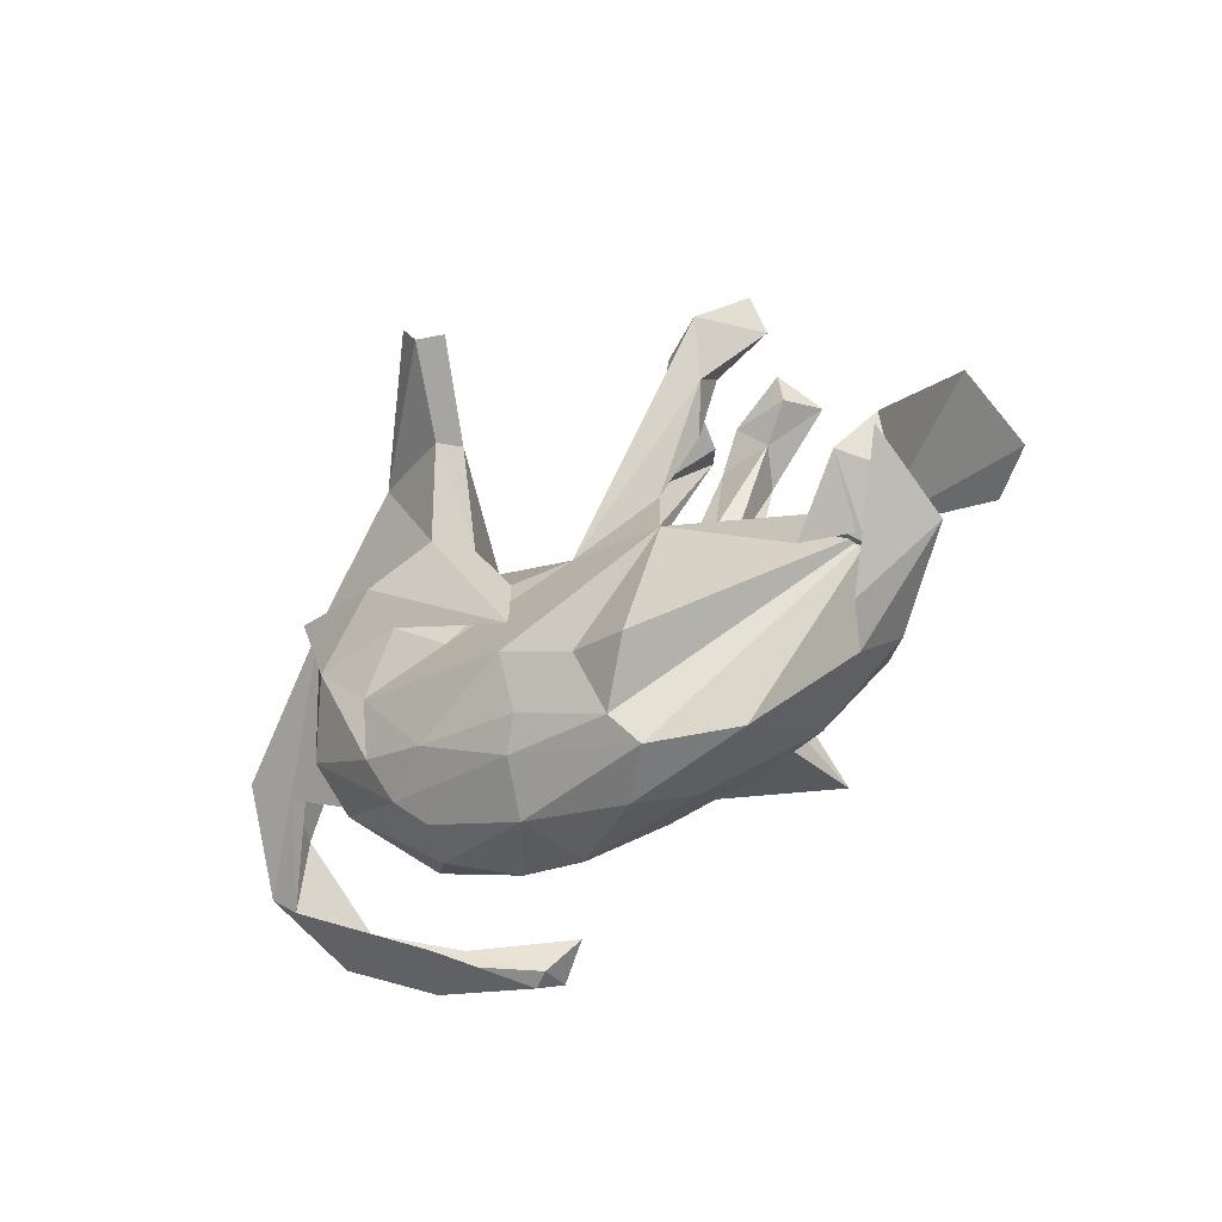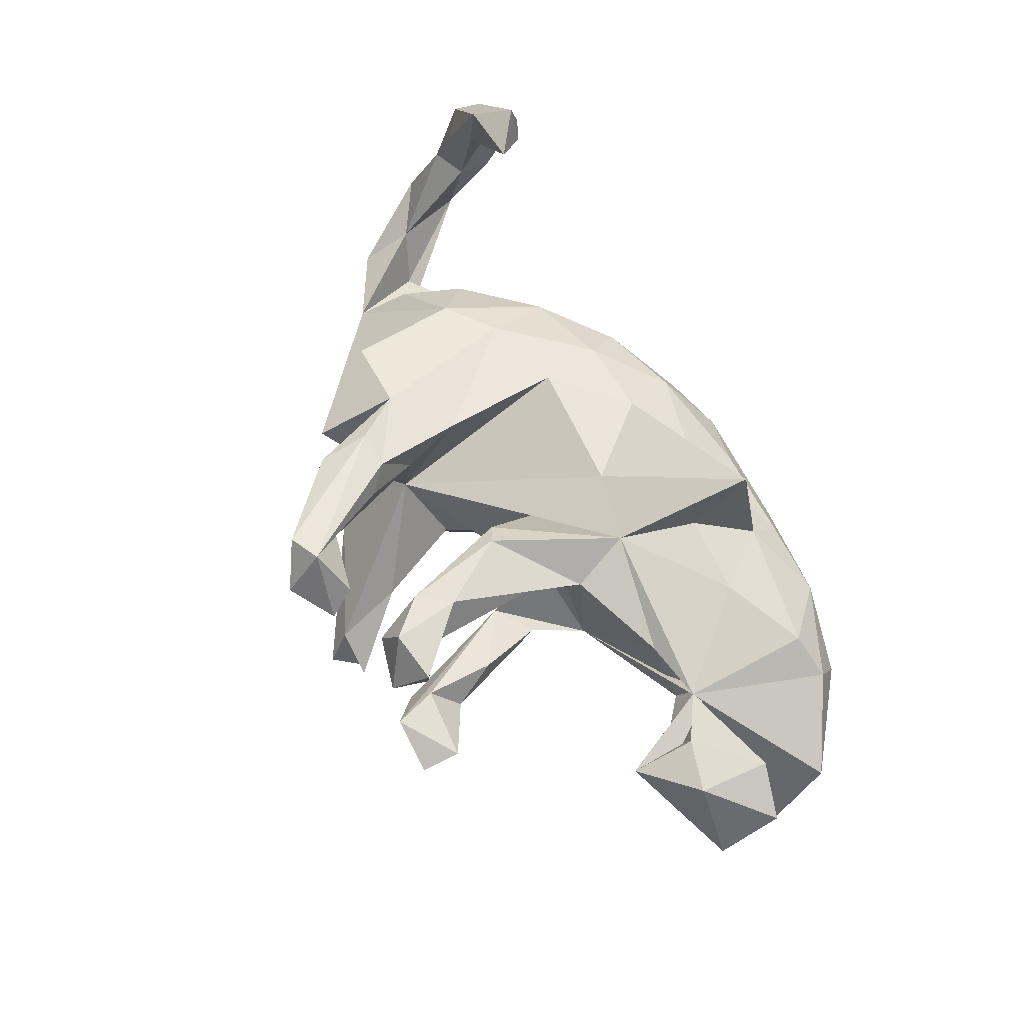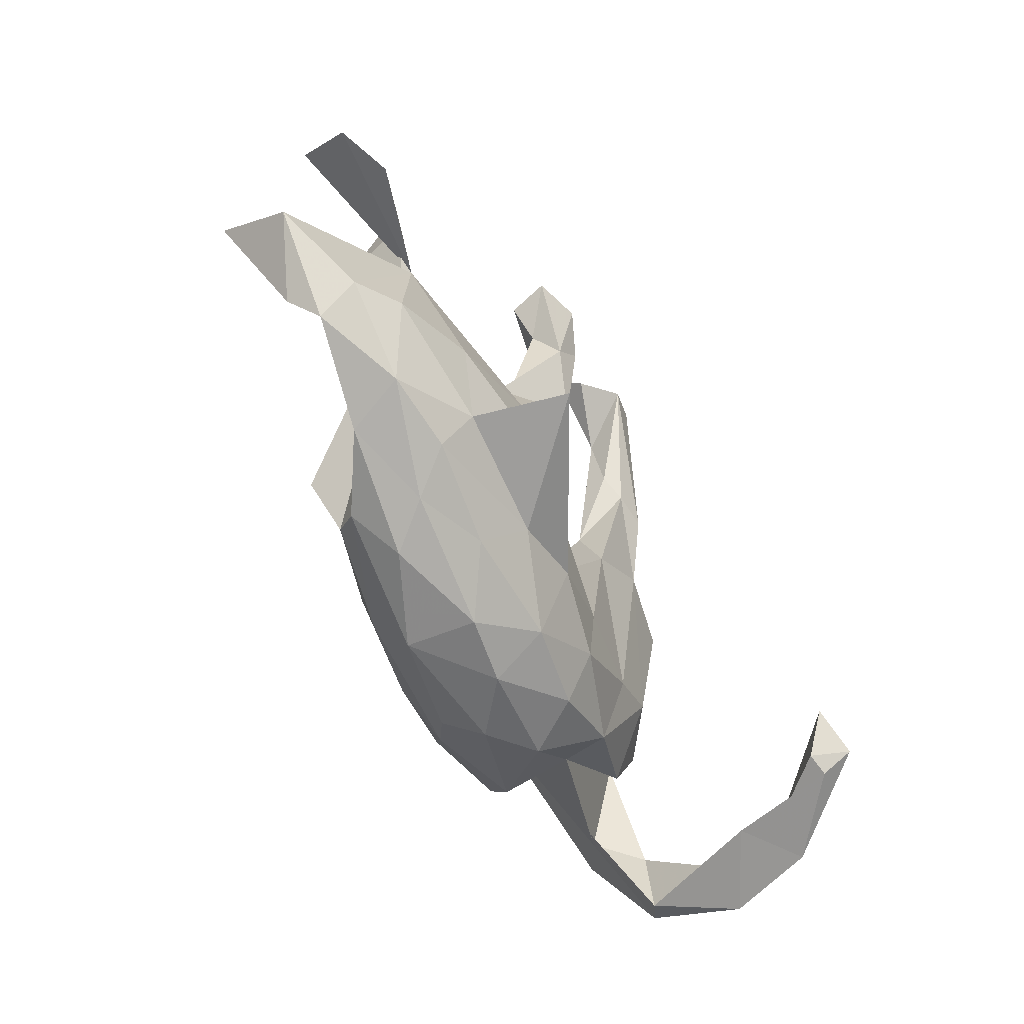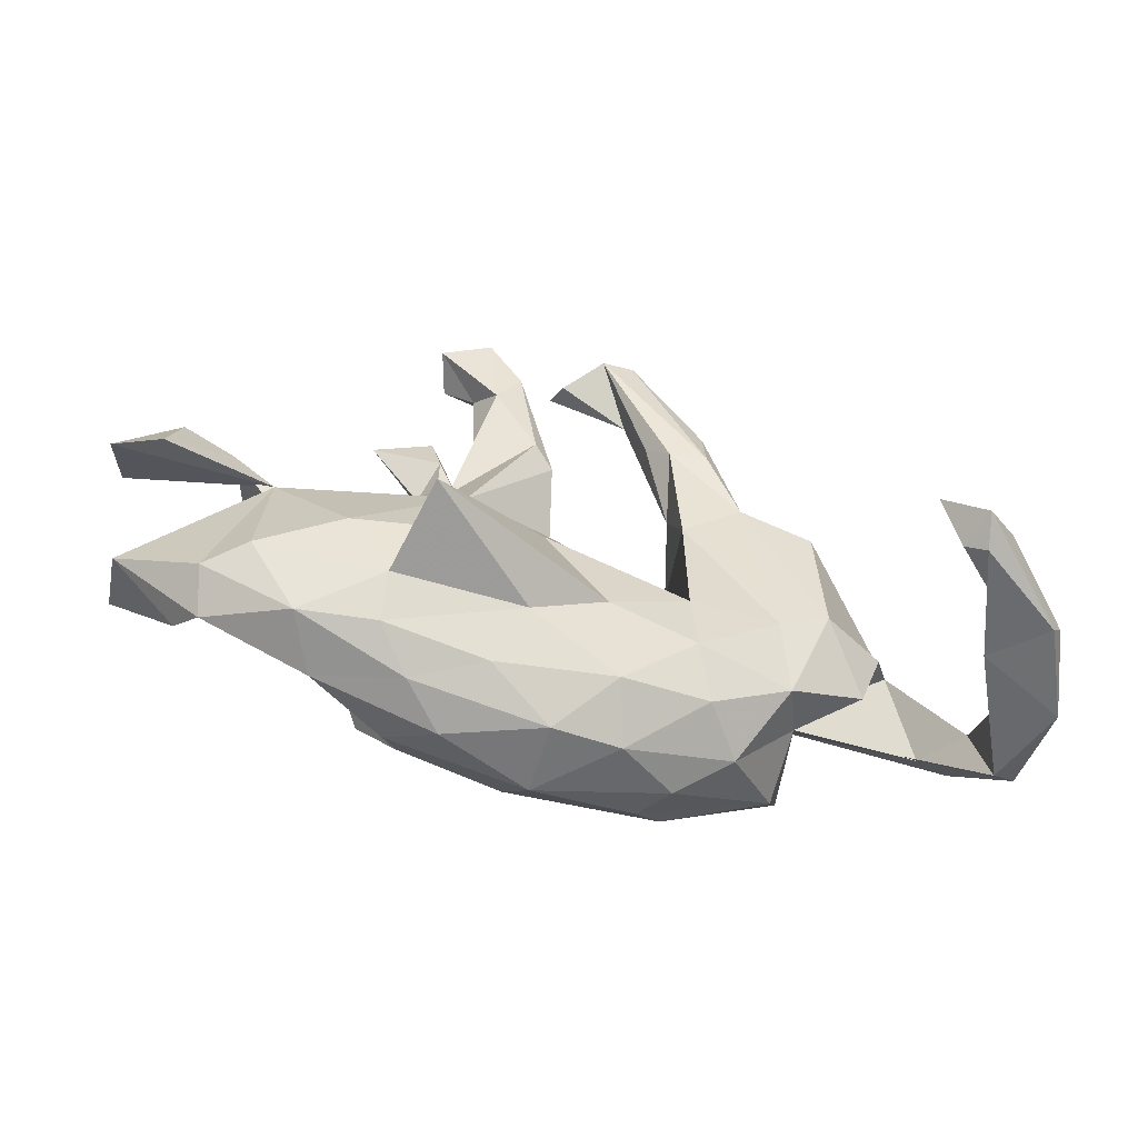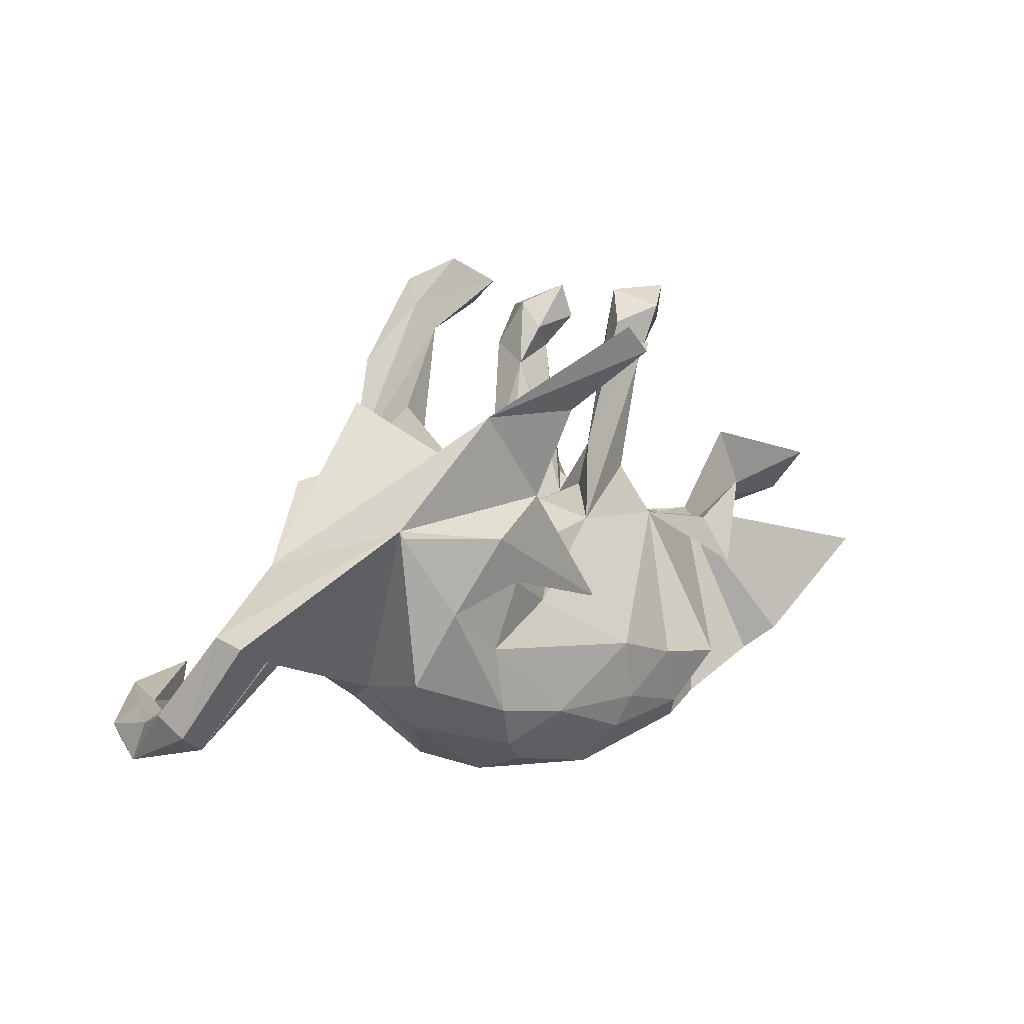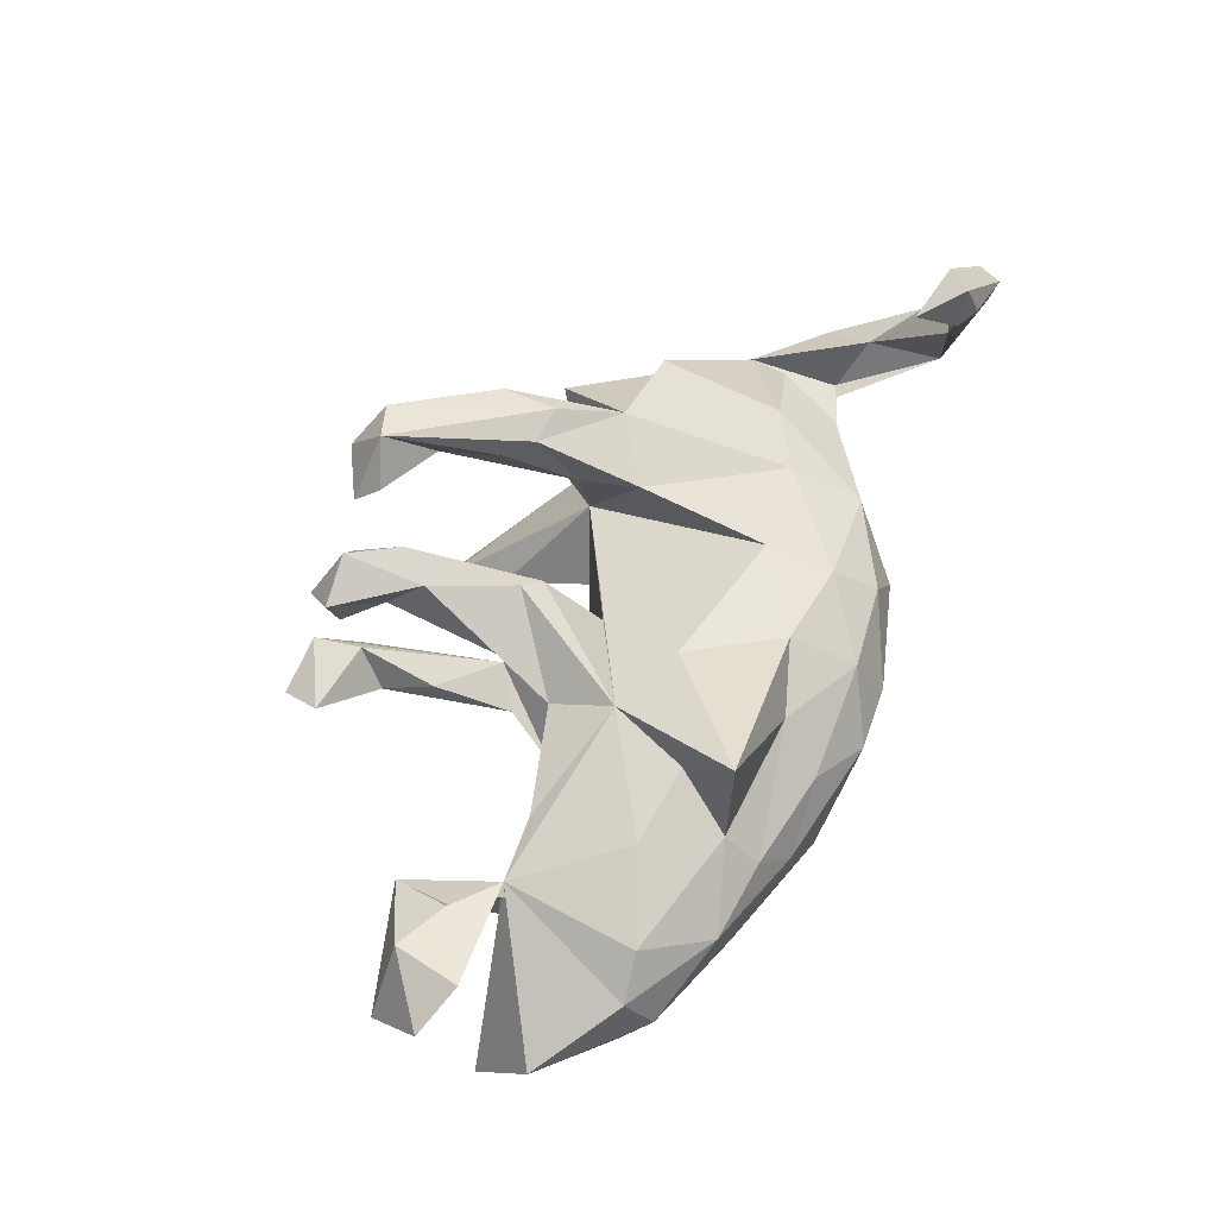
<metadata>
{"format":"obj","ext":"obj","renderer":"f3d","projection":"perspective","resolution":1024,"background":"white","views":[{"elev":-32.2,"azim":-131.3,"up":"+Y"},{"elev":64.5,"azim":-121.3,"up":"+Z"},{"elev":-68.7,"azim":-63.0,"up":"+Y"},{"elev":-66.3,"azim":-13.6,"up":"+Y"},{"elev":13.1,"azim":140.9,"up":"+Y"},{"elev":63.7,"azim":-63.7,"up":"+Z"}]}
</metadata>
<code>
v -0.1762 -0.4237 -0.07647
v -0.2463 -0.4072 0.002157
v -0.3069 -0.3712 0.07549
v -0.008728 -0.4128 -0.1488
v -0.2622 -0.3759 -0.1291
v -0.4007 -0.3734 -0.04794
v -0.447 -0.3638 0.05951
v -0.1207 -0.3906 0.05614
v -0.5955 -0.3235 -0.0118
v -0.6131 -0.2778 0.06175
v 0.1215 -0.4185 -0.03457
v -0.003278 -0.4341 -0.01685
v -0.529 -0.02184 0.1154
v -0.2333 -0.3291 -0.1711
v -0.6356 -0.2751 -0.06123
v -0.04386 -0.333 -0.2061
v -0.3099 -0.3094 0.1362
v 0.0938 -0.3709 0.06811
v 0.3196 -0.3481 -0.05101
v 0.1821 -0.3555 -0.1822
v -0.7629 -0.1801 -0.008521
v 0.2541 -0.3422 0.04521
v 0.2267 -0.3844 -0.1143
v -0.0735 -0.3094 0.126
v -0.5386 -0.2625 0.114
v 0.05621 -0.2576 0.1435
v -0.2503 -0.2029 0.1848
v -0.07212 -0.275 -0.2177
v 0.219 -0.2681 0.11
v -0.3925 -0.193 0.1615
v 0.4209 -0.2447 -0.1689
v 0.6188 -0.3242 0.4037
v 0.6084 -0.3039 0.4637
v -0.304 -0.2297 -0.2024
v 0.5825 -0.3048 0.3942
v 0.4335 -0.1958 -0.04491
v 0.6807 -0.2868 0.2064
v -0.1865 -0.2112 -0.1991
v 0.3986 -0.2467 0.05157
v 0.5366 -0.2427 0.4423
v 0.7674 -0.3211 0.2925
v -0.7272 -0.04768 0.1688
v -0.2039 -0.06054 0.1884
v -0.04595 -0.1597 -0.23
v 0.6963 -0.2907 0.2776
v 0.1318 -0.2566 -0.2432
v 0.6947 -0.2559 0.2958
v -0.2676 -0.2984 0.3071
v 0.2711 -0.2254 -0.2449
v 0.7925 -0.2762 0.277
v -0.7664 -0.08027 -0.1429
v 0.6717 -0.2526 0.4118
v 0.2337 -0.3065 -0.2143
v -0.487 -0.01937 0.01361
v 0.7796 -0.2483 -0.02358
v -0.509 -0.1078 -0.04026
v 0.8326 -0.2975 0.132
v -0.8179 -0.0175 0.1258
v -0.5259 -0.05732 0.09516
v 0.548 -0.1353 0.01262
v 0.2896 -0.1047 -0.2443
v -0.7073 0.07635 0.1493
v 0.7449 -0.2591 0.1188
v 0.7563 -0.2396 0.2446
v -0.7991 0.08033 0.02685
v 0.7528 -0.1159 -0.02207
v -0.2472 0.04199 -0.07215
v -0.06258 -0.1068 0.1695
v 0.2146 0.1965 -0.02802
v 0.8277 -0.2125 -0.04337
v 0.8048 -0.2325 0.1311
v 0.2042 -0.1471 0.1291
v 0.4659 -0.05429 0.1141
v -0.412 -0.009222 0.1181
v 0.3702 -0.1207 0.1129
v 0.4527 -0.1487 -0.2209
v -0.5636 0.05239 -0.007397
v -0.6095 0.0376 0.1303
v 0.1371 -0.04877 -0.1959
v -0.2312 0.04851 0.145
v -0.1908 0.05271 0.05717
v -0.03882 0.04349 0.1087
v 0.0541 0.05316 -0.129
v -0.1867 0.1034 0.1359
v -0.5895 0.1464 0.07004
v 0.8394 -0.1823 0.01812
v -0.05962 0.06136 -0.09352
v 0.7676 -0.03714 -0.1471
v -0.1347 0.1023 0.01561
v -0.1338 0.07652 0.07494
v 0.2303 0.01051 -0.2335
v -0.005509 -0.06932 -0.1792
v 0.6905 -0.08462 -0.1074
v 0.6282 0.06662 -0.03231
v -0.1342 0.1483 0.1046
v 0.3009 0.1699 0.1877
v 0.5938 0.02726 -0.03229
v -0.09406 0.1673 0.2291
v 0.5852 -0.01701 0.03724
v -0.1769 0.3006 0.2575
v 0.3947 -0.01727 -0.2617
v -0.1368 0.1879 -0.007958
v 0.1934 0.08624 0.1619
v -0.1674 0.1703 0.1266
v -0.08087 0.1813 0.1574
v 0.1295 0.1506 -0.1479
v 0.2832 0.1028 -0.2543
v 0.7779 -0.02671 -0.08499
v -0.2038 0.138 -0.03336
v 0.1659 0.1593 -0.2125
v -0.05579 0.1451 0.1962
v 0.44 0.1603 0.1651
v 0.1589 0.2671 0.2326
v -0.2418 0.2657 0.0232
v 0.116 0.3183 -0.2501
v 0.4794 0.1395 -0.2154
v 0.1791 0.1958 0.1229
v 0.4904 0.1323 -0.2417
v -0.2126 0.3555 0.2132
v -0.1245 0.329 0.1897
v -0.2751 0.3507 -0.003928
v -0.1685 0.3991 0.1831
v 0.2107 0.2831 0.1264
v 0.2865 0.3202 -0.2222
v -0.2467 0.4 0.0623
v -0.2694 0.4131 0.1983
v 0.347 0.3108 0.09955
v -0.2093 0.4274 -0.01223
v 0.2279 0.2657 0.2399
v -0.2957 0.4556 -0.03386
v -0.136 0.3606 0.2748
v 0.1187 0.309 0.2145
v 0.2253 0.3636 0.2376
v -0.3778 0.4165 0.05274
v 0.08855 0.3124 -0.2119
v -0.202 0.4328 0.3021
v -0.2894 0.4201 0.2738
v -0.1556 0.4478 0.2203
v -0.3654 0.4855 0.0277
v -0.25 0.4785 0.2056
v 0.08147 0.4155 0.2074
v -8e-06 0.4407 -0.327
v 0.03477 0.4315 -0.3617
v -0.2665 0.4813 0.06299
v 0.08512 0.4372 -0.2889
v 0.01755 0.4834 0.3054
v 0.1161 0.4655 0.2238
v -0.04856 0.4541 0.248
v 0.07762 0.5056 0.2982
v -0.06277 0.5008 0.2009
v 0.07568 0.4794 -0.3585
v 0.01957 0.5497 0.2236
f 152 150 146
f 148 146 150
f 149 152 146
f 147 150 152
f 52 64 47
f 63 47 64
f 40 52 47
f 50 64 52
f 149 146 129
f 113 129 146
f 133 149 129
f 96 133 129
f 147 149 133
f 96 147 133
f 152 149 147
f 146 148 141
f 150 141 148
f 132 146 141
f 140 137 136
f 100 136 137
f 138 140 136
f 126 137 140
f 35 45 32
f 37 32 45
f 33 35 32
f 47 45 35
f 40 47 35
f 63 45 47
f 50 52 41
f 33 41 52
f 57 50 41
f 102 67 90
f 81 90 67
f 89 102 90
f 109 67 102
f 33 40 35
f 33 52 40
f 33 32 41
f 37 41 32
f 101 49 61
f 46 61 49
f 91 101 61
f 76 49 101
f 53 49 76
f 116 76 101
f 116 36 76
f 31 76 36
f 79 61 44
f 46 44 61
f 87 79 44
f 91 61 79
f 28 44 46
f 46 49 53
f 31 53 76
f 20 53 31
f 67 44 38
f 28 38 44
f 14 38 28
f 16 28 46
f 53 16 46
f 14 28 16
f 20 16 53
f 4 16 20
f 143 145 151
f 124 151 145
f 135 145 142
f 143 142 145
f 69 145 135
f 115 135 142
f 151 124 143
f 115 143 124
f 69 124 145
f 143 115 142
f 106 135 115
f 110 115 124
f 6 13 5
f 14 5 13
f 14 16 5
f 4 5 16
f 1 5 4
f 94 124 69
f 110 124 116
f 94 116 124
f 106 115 110
f 69 135 106
f 92 106 110
f 107 110 116
f 107 92 110
f 91 92 107
f 83 92 91
f 101 91 107
f 118 107 116
f 118 101 107
f 116 101 118
f 67 87 44
f 83 79 87
f 83 91 79
f 81 80 84
f 100 84 80
f 103 113 117
f 132 117 113
f 104 120 95
f 105 95 120
f 90 104 95
f 119 120 104
f 62 58 42
f 13 42 58
f 65 58 62
f 43 68 69
f 72 69 68
f 82 43 69
f 48 68 43
f 74 43 80
f 98 80 43
f 62 42 78
f 13 78 42
f 85 62 78
f 87 82 69
f 111 43 82
f 112 96 73
f 75 73 96
f 94 112 73
f 94 96 112
f 75 96 103
f 113 103 96
f 95 111 82
f 98 43 111
f 100 80 98
f 131 98 111
f 131 100 98
f 119 84 100
f 137 119 100
f 104 84 119
f 90 84 104
f 129 113 96
f 146 132 113
f 141 117 132
f 120 111 105
f 95 105 111
f 131 111 120
f 127 96 94
f 123 117 141
f 122 120 119
f 126 122 119
f 138 120 122
f 108 116 94
f 83 69 106
f 83 106 92
f 93 36 116
f 70 116 88
f 108 88 116
f 55 93 116
f 94 36 93
f 77 78 59
f 13 59 78
f 54 77 59
f 85 78 77
f 67 54 74
f 59 74 54
f 80 67 74
f 56 54 67
f 71 66 63
f 55 63 66
f 64 71 63
f 86 66 71
f 56 77 54
f 73 39 60
f 36 60 39
f 99 73 60
f 75 39 73
f 37 63 55
f 93 55 66
f 55 57 37
f 41 37 57
f 70 57 55
f 65 13 58
f 51 21 13
f 10 13 21
f 39 29 22
f 18 22 29
f 19 39 22
f 75 29 39
f 11 19 22
f 36 39 19
f 9 10 21
f 25 13 10
f 15 9 21
f 7 10 9
f 22 18 11
f 12 11 18
f 23 19 11
f 10 7 25
f 17 25 7
f 6 7 9
f 3 7 2
f 6 2 7
f 8 3 2
f 17 7 3
f 12 8 2
f 24 3 8
f 18 8 12
f 24 8 18
f 4 11 12
f 144 130 139
f 134 139 130
f 130 144 128
f 102 128 144
f 102 130 128
f 121 134 130
f 144 139 134
f 125 134 121
f 87 121 130
f 57 86 71
f 108 66 86
f 70 86 57
f 108 86 70
f 116 70 55
f 1 2 6
f 99 94 73
f 97 94 99
f 65 62 85
f 36 99 60
f 89 82 87
f 102 89 87
f 90 82 89
f 84 90 81
f 81 67 80
f 13 85 77
f 13 65 85
f 83 87 69
f 95 82 90
f 72 103 69
f 117 69 103
f 109 102 114
f 125 114 102
f 123 69 117
f 96 69 123
f 141 96 123
f 127 69 96
f 94 69 127
f 144 125 102
f 121 114 125
f 134 125 144
f 72 75 103
f 13 43 74
f 26 72 68
f 29 75 72
f 131 136 100
f 138 136 131
f 120 138 131
f 126 119 137
f 71 64 50
f 63 37 45
f 141 150 147
f 122 140 138
f 126 140 122
f 96 141 147
f 29 72 26
f 48 26 68
f 18 29 26
f 50 57 71
f 48 27 17
f 30 17 27
f 24 48 17
f 43 27 48
f 43 30 27
f 25 17 30
f 13 30 43
f 24 26 48
f 25 30 13
f 59 13 74
f 18 26 24
f 3 24 17
f 97 99 36
f 94 66 108
f 93 66 94
f 88 108 70
f 13 77 56
f 31 36 19
f 51 15 21
f 13 9 15
f 13 6 9
f 12 2 1
f 5 1 6
f 4 12 1
f 67 13 56
f 109 87 67
f 97 36 94
f 130 102 87
f 121 87 109
f 13 15 51
f 23 31 19
f 20 31 23
f 4 23 11
f 20 23 4
f 109 114 121
f 34 14 13
f 34 38 14
f 67 38 34
f 67 34 13

</code>
